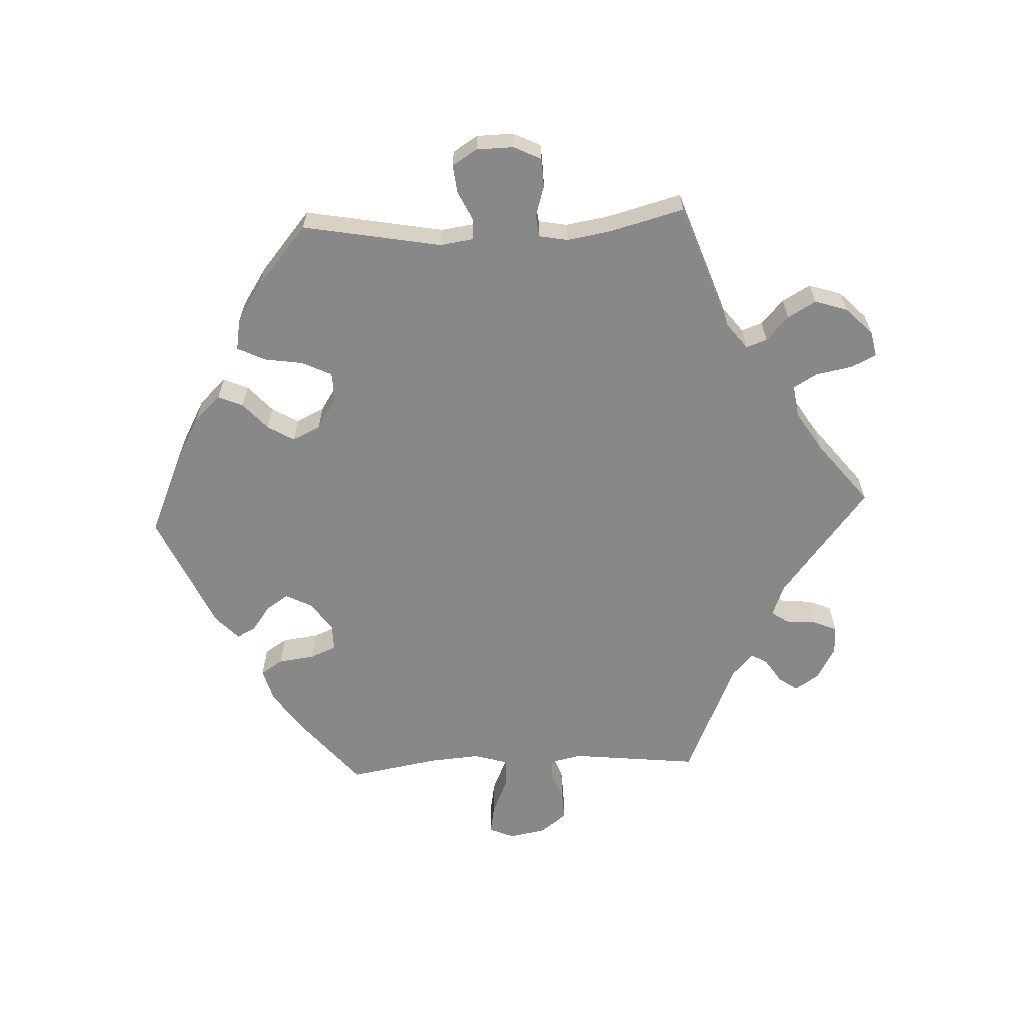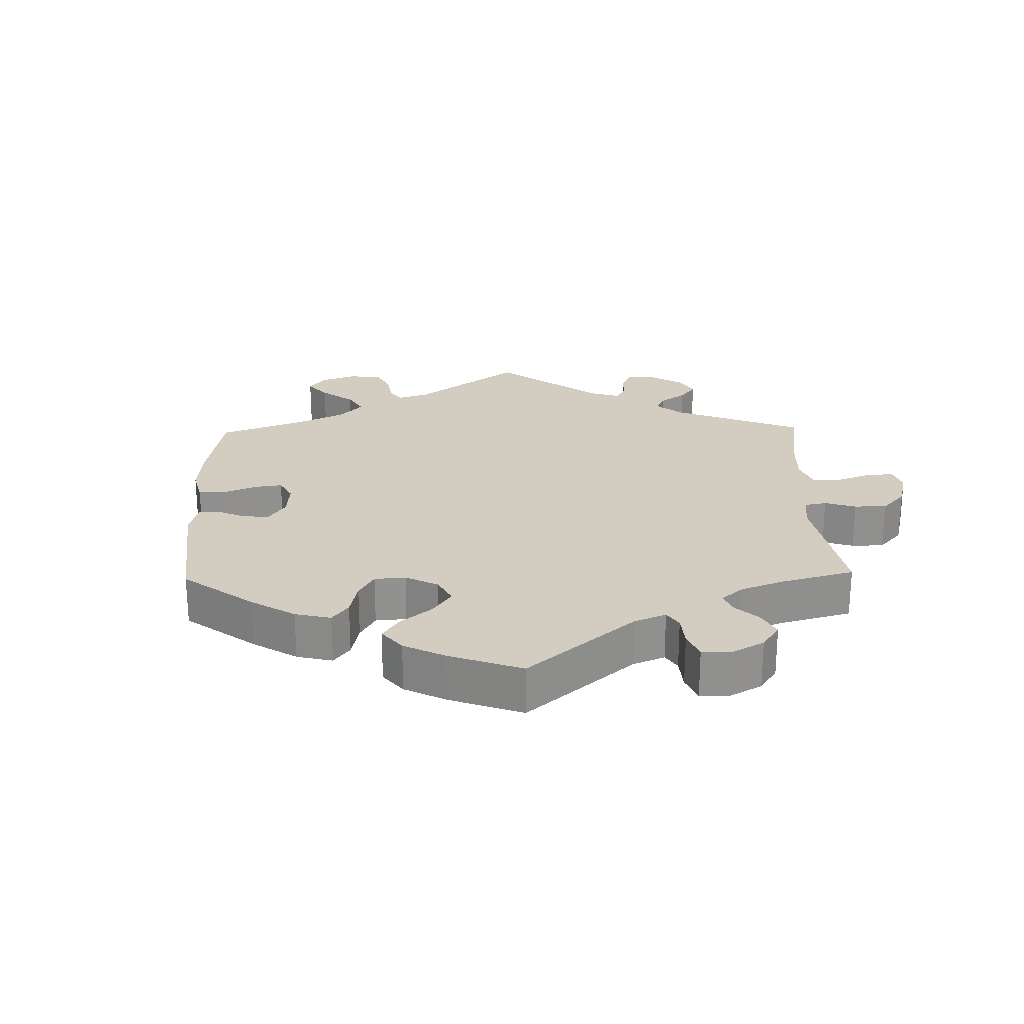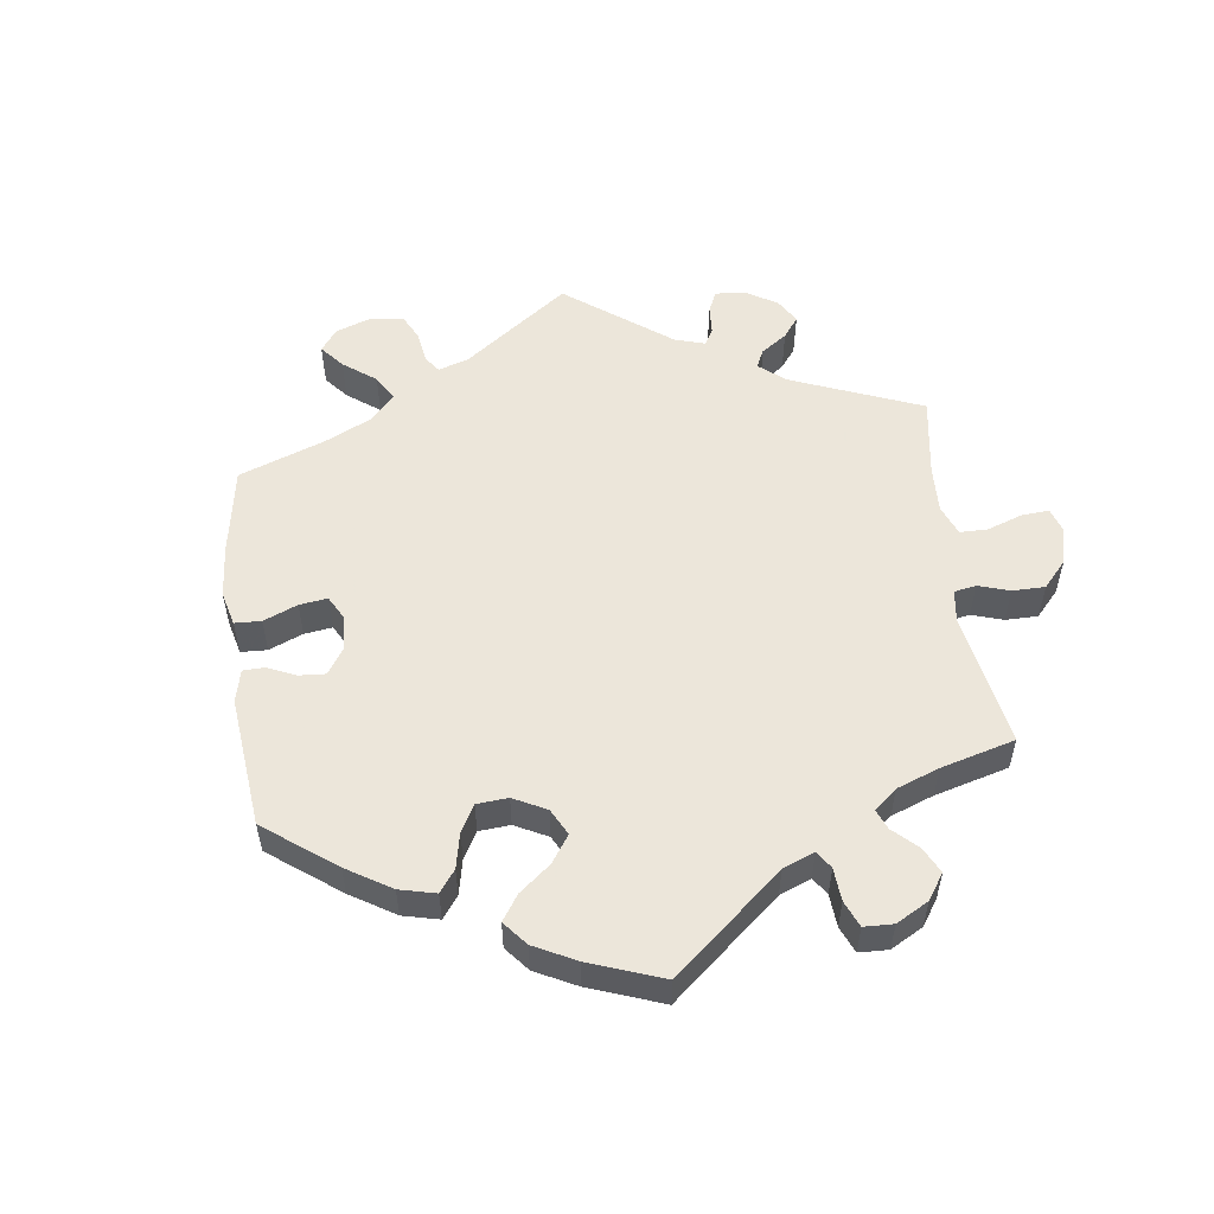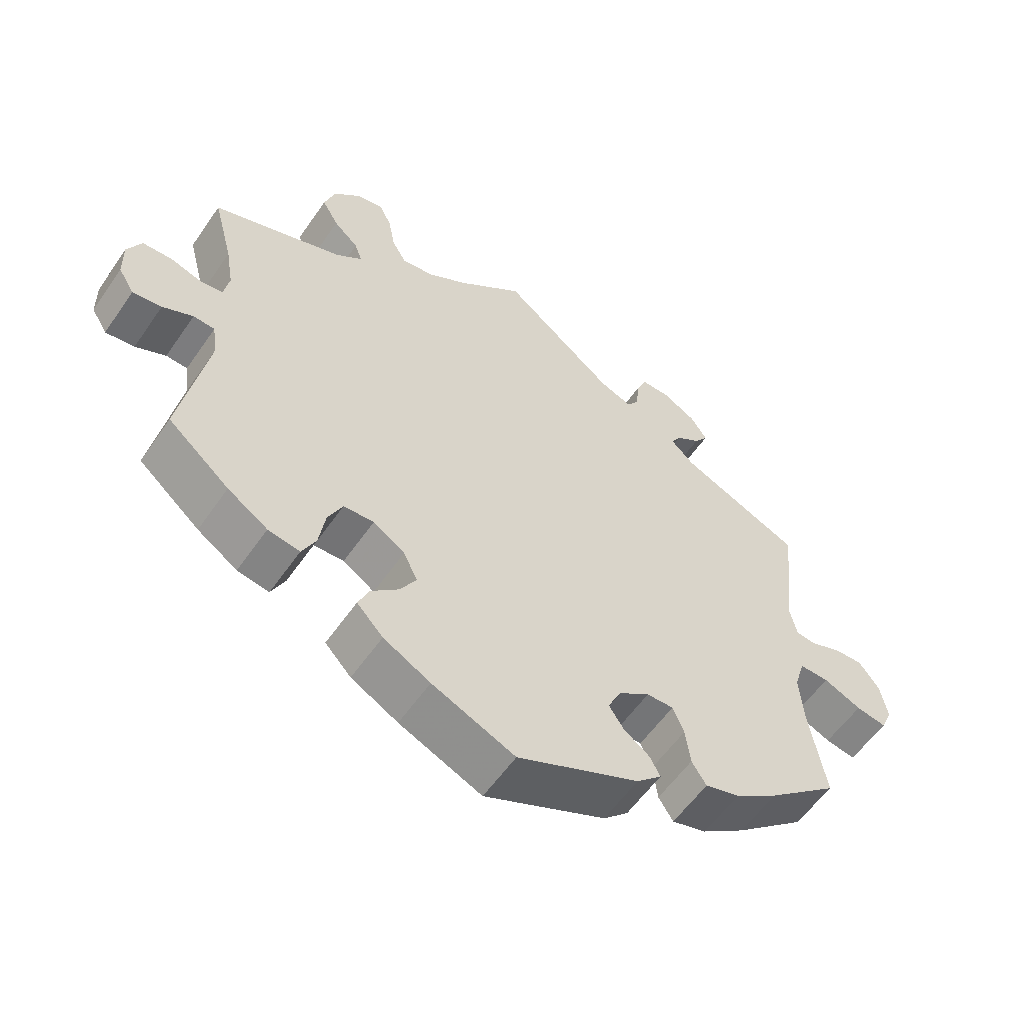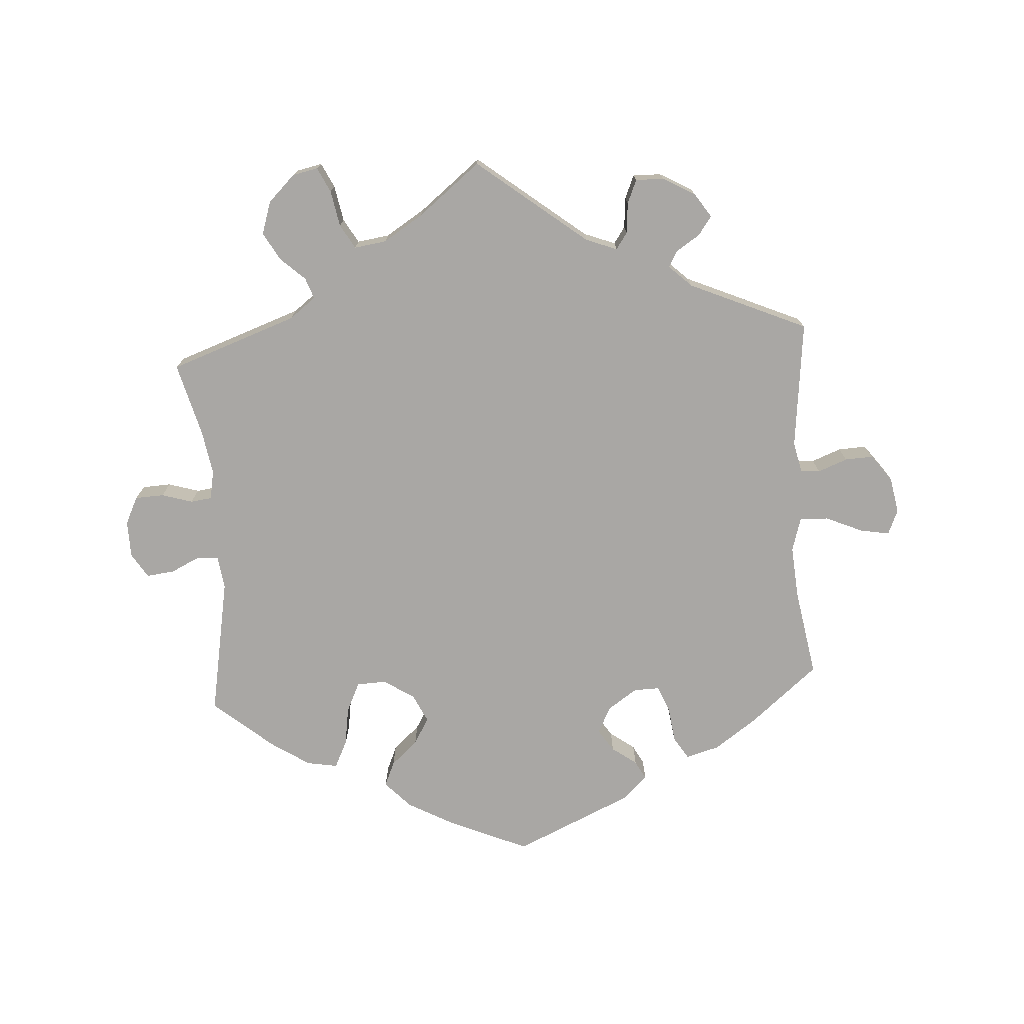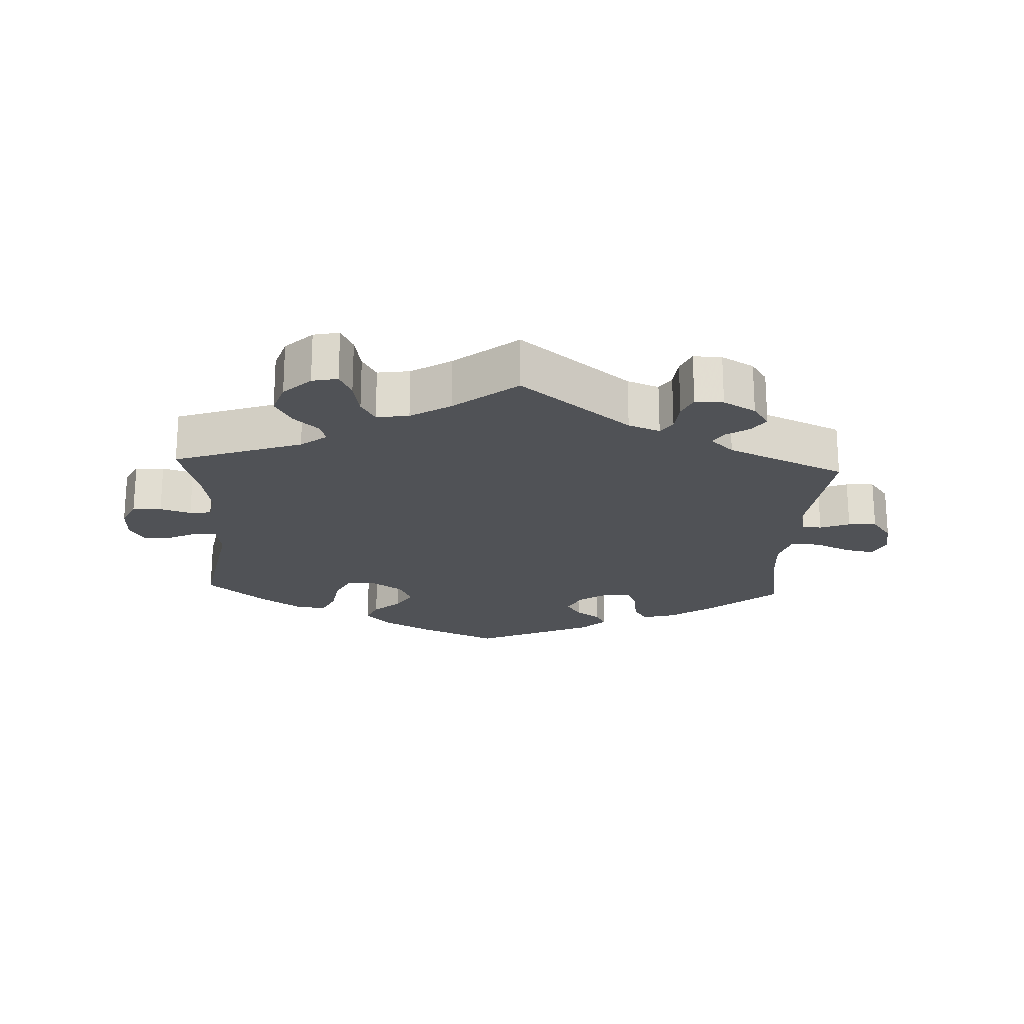
<metadata>
{"format":"obj","ext":"obj","renderer":"f3d","projection":"perspective","resolution":1024,"background":"white","views":[{"elev":-62.9,"azim":-87.3,"up":"+Y"},{"elev":24.5,"azim":-121.4,"up":"+Y"},{"elev":54.6,"azim":-127.4,"up":"+Y"},{"elev":-57.2,"azim":-34.3,"up":"+Z"},{"elev":-74.7,"azim":3.7,"up":"+Y"},{"elev":-21.1,"azim":-2.9,"up":"+Y"}]}
</metadata>
<code>
v -0.12 0.07 -0.526
v -0.188 0.07 -0.489
v -0.226 0.07 -0.449
v -0.21 0.07 -0.412
v -0.17 0.07 -0.376
v -0.147 0.07 -0.337
v -0.167 0.07 -0.295
v -0.213 0.07 -0.265
v -0.257 0.07 -0.267
v -0.278 0.07 -0.311
v -0.287 0.07 -0.369
v -0.307 0.07 -0.41
v -0.353 0.07 -0.402
v -0.411 0.07 -0.364
v -0.5 0.07 -0.289
v -0.462 0.07 -0.082
v -0.469 0.07 -0.032
v -0.5 0.07 -0.03
v -0.544 0.07 -0.051
v -0.586 0.07 -0.056
v -0.609 0.07 -0.019
v -0.61 0.07 0.036
v -0.59 0.07 0.077
v -0.547 0.07 0.079
v -0.501 0.07 0.065
v -0.469 0.07 0.069
v -0.461 0.07 0.112
v -0.472 0.07 0.178
v -0.501 0.07 0.288
v -0.311 0.07 0.355
v -0.272 0.07 0.385
v -0.283 0.07 0.416
v -0.319 0.07 0.449
v -0.343 0.07 0.491
v -0.327 0.07 0.54
v -0.287 0.07 0.579
v -0.249 0.07 0.587
v -0.231 0.07 0.55
v -0.221 0.07 0.496
v -0.2 0.07 0.46
v -0.152 0.07 0.467
v -0.093 0.07 0.504
v 0 0.07 0.578
v 0.163 0.07 0.449
v 0.21 0.07 0.431
v 0.227 0.07 0.456
v 0.231 0.07 0.502
v 0.246 0.07 0.537
v 0.288 0.07 0.536
v 0.336 0.07 0.509
v 0.36 0.07 0.473
v 0.34 0.07 0.445
v 0.305 0.07 0.422
v 0.291 0.07 0.398
v 0.325 0.07 0.366
v 0.501 0.07 0.289
v 0.48 0.07 0.099
v 0.49 0.07 0.053
v 0.519 0.07 0.05
v 0.563 0.07 0.067
v 0.605 0.07 0.069
v 0.635 0.07 0.029
v 0.645 0.07 -0.025
v 0.629 0.07 -0.062
v 0.585 0.07 -0.054
v 0.53 0.07 -0.03
v 0.487 0.07 -0.029
v 0.472 0.07 -0.079
v 0.478 0.07 -0.156
v 0.501 0.07 -0.289
v 0.399 0.07 -0.374
v 0.336 0.07 -0.418
v 0.286 0.07 -0.432
v 0.265 0.07 -0.399
v 0.258 0.07 -0.345
v 0.242 0.07 -0.306
v 0.203 0.07 -0.307
v 0.159 0.07 -0.337
v 0.139 0.07 -0.377
v 0.161 0.07 -0.41
v 0.198 0.07 -0.437
v 0.213 0.07 -0.465
v 0.177 0.07 -0.499
v 0 0.07 -0.578
v -0.12 0 -0.526
v -0.188 0 -0.489
v -0.226 0 -0.449
v -0.21 0 -0.412
v -0.17 0 -0.376
v -0.147 0 -0.337
v -0.167 0 -0.295
v -0.213 0 -0.265
v -0.257 0 -0.267
v -0.278 0 -0.311
v -0.287 0 -0.369
v -0.307 0 -0.41
v -0.353 0 -0.402
v -0.411 0 -0.364
v -0.5 0 -0.289
v -0.462 0 -0.082
v -0.469 0 -0.032
v -0.5 0 -0.03
v -0.544 0 -0.051
v -0.586 0 -0.056
v -0.609 0 -0.019
v -0.61 0 0.036
v -0.59 0 0.077
v -0.547 0 0.079
v -0.501 0 0.065
v -0.469 0 0.069
v -0.461 0 0.112
v -0.472 0 0.178
v -0.501 0 0.288
v -0.311 0 0.355
v -0.272 0 0.385
v -0.283 0 0.416
v -0.319 0 0.449
v -0.343 0 0.491
v -0.327 0 0.54
v -0.287 0 0.579
v -0.249 0 0.587
v -0.231 0 0.55
v -0.221 0 0.496
v -0.2 0 0.46
v -0.152 0 0.467
v -0.093 0 0.504
v 0 0 0.578
v 0.163 0 0.449
v 0.21 0 0.431
v 0.227 0 0.456
v 0.231 0 0.502
v 0.246 0 0.537
v 0.288 0 0.536
v 0.336 0 0.509
v 0.36 0 0.473
v 0.34 0 0.445
v 0.305 0 0.422
v 0.291 0 0.398
v 0.325 0 0.366
v 0.501 0 0.289
v 0.48 0 0.099
v 0.49 0 0.053
v 0.519 0 0.05
v 0.563 0 0.067
v 0.605 0 0.069
v 0.635 0 0.029
v 0.645 0 -0.025
v 0.629 0 -0.062
v 0.585 0 -0.054
v 0.53 0 -0.03
v 0.487 0 -0.029
v 0.472 0 -0.079
v 0.478 0 -0.156
v 0.501 0 -0.289
v 0.399 0 -0.374
v 0.336 0 -0.418
v 0.286 0 -0.432
v 0.265 0 -0.399
v 0.258 0 -0.345
v 0.242 0 -0.306
v 0.203 0 -0.307
v 0.159 0 -0.337
v 0.139 0 -0.377
v 0.161 0 -0.41
v 0.198 0 -0.437
v 0.213 0 -0.465
v 0.177 0 -0.499
v 0 0 -0.578
f 80 81 82 83
f 79 80 83 84
f 78 79 84 1
f 72 73 74 75
f 72 75 76
f 69 70 71 72
f 68 69 72 76
f 67 68 76 77
f 63 64 65 66
f 63 66 67
f 62 63 67
f 59 60 61 62
f 58 59 62 67
f 57 58 67 77
f 55 56 57 77
f 50 51 52 53
f 50 53 54
f 49 50 54
f 46 47 48 49
f 45 46 49 54
f 44 45 54 55
f 42 43 44
f 41 42 44 55
f 36 37 38 39
f 36 39 40
f 35 36 40
f 32 33 34 35
f 32 35 40
f 31 32 40 41
f 28 29 30
f 27 28 30 31
f 26 27 31 41
f 22 23 24 25
f 22 25 26
f 21 22 26
f 18 19 20 21
f 17 18 21 26
f 16 17 26 41
f 10 11 12 13
f 9 10 13 14
f 2 3 4 5
f 2 5 6
f 1 2 6
f 78 1 6
f 77 78 6 7
f 55 77 7 8
f 41 55 8 9
f 15 16 41
f 9 14 15 41
f 167 166 165 164
f 168 167 164 163
f 85 168 163 162
f 159 158 157 156
f 160 159 156
f 156 155 154 153
f 160 156 153 152
f 161 160 152 151
f 150 149 148 147
f 151 150 147
f 151 147 146
f 146 145 144 143
f 151 146 143 142
f 161 151 142 141
f 161 141 140 139
f 137 136 135 134
f 138 137 134
f 138 134 133
f 133 132 131 130
f 138 133 130 129
f 139 138 129 128
f 128 127 126
f 139 128 126 125
f 123 122 121 120
f 124 123 120
f 124 120 119
f 119 118 117 116
f 124 119 116
f 125 124 116 115
f 114 113 112
f 115 114 112 111
f 125 115 111 110
f 109 108 107 106
f 110 109 106
f 110 106 105
f 105 104 103 102
f 110 105 102 101
f 125 110 101 100
f 97 96 95 94
f 98 97 94 93
f 89 88 87 86
f 90 89 86
f 90 86 85
f 90 85 162
f 91 90 162 161
f 92 91 161 139
f 93 92 139 125
f 125 100 99
f 125 99 98 93
f 1 85 86 2
f 2 86 87 3
f 3 87 88 4
f 4 88 89 5
f 5 89 90 6
f 6 90 91 7
f 7 91 92 8
f 8 92 93 9
f 9 93 94 10
f 10 94 95 11
f 11 95 96 12
f 12 96 97 13
f 13 97 98 14
f 14 98 99 15
f 15 99 100 16
f 16 100 101 17
f 17 101 102 18
f 18 102 103 19
f 19 103 104 20
f 20 104 105 21
f 21 105 106 22
f 22 106 107 23
f 23 107 108 24
f 24 108 109 25
f 25 109 110 26
f 26 110 111 27
f 27 111 112 28
f 28 112 113 29
f 29 113 114 30
f 30 114 115 31
f 31 115 116 32
f 32 116 117 33
f 33 117 118 34
f 34 118 119 35
f 35 119 120 36
f 36 120 121 37
f 37 121 122 38
f 38 122 123 39
f 39 123 124 40
f 40 124 125 41
f 41 125 126 42
f 42 126 127 43
f 43 127 128 44
f 44 128 129 45
f 45 129 130 46
f 46 130 131 47
f 47 131 132 48
f 48 132 133 49
f 49 133 134 50
f 50 134 135 51
f 51 135 136 52
f 52 136 137 53
f 53 137 138 54
f 54 138 139 55
f 55 139 140 56
f 56 140 141 57
f 57 141 142 58
f 58 142 143 59
f 59 143 144 60
f 60 144 145 61
f 61 145 146 62
f 62 146 147 63
f 63 147 148 64
f 64 148 149 65
f 65 149 150 66
f 66 150 151 67
f 67 151 152 68
f 68 152 153 69
f 69 153 154 70
f 70 154 155 71
f 71 155 156 72
f 72 156 157 73
f 73 157 158 74
f 74 158 159 75
f 75 159 160 76
f 76 160 161 77
f 77 161 162 78
f 78 162 163 79
f 79 163 164 80
f 80 164 165 81
f 81 165 166 82
f 82 166 167 83
f 83 167 168 84
f 84 168 85 1

</code>
